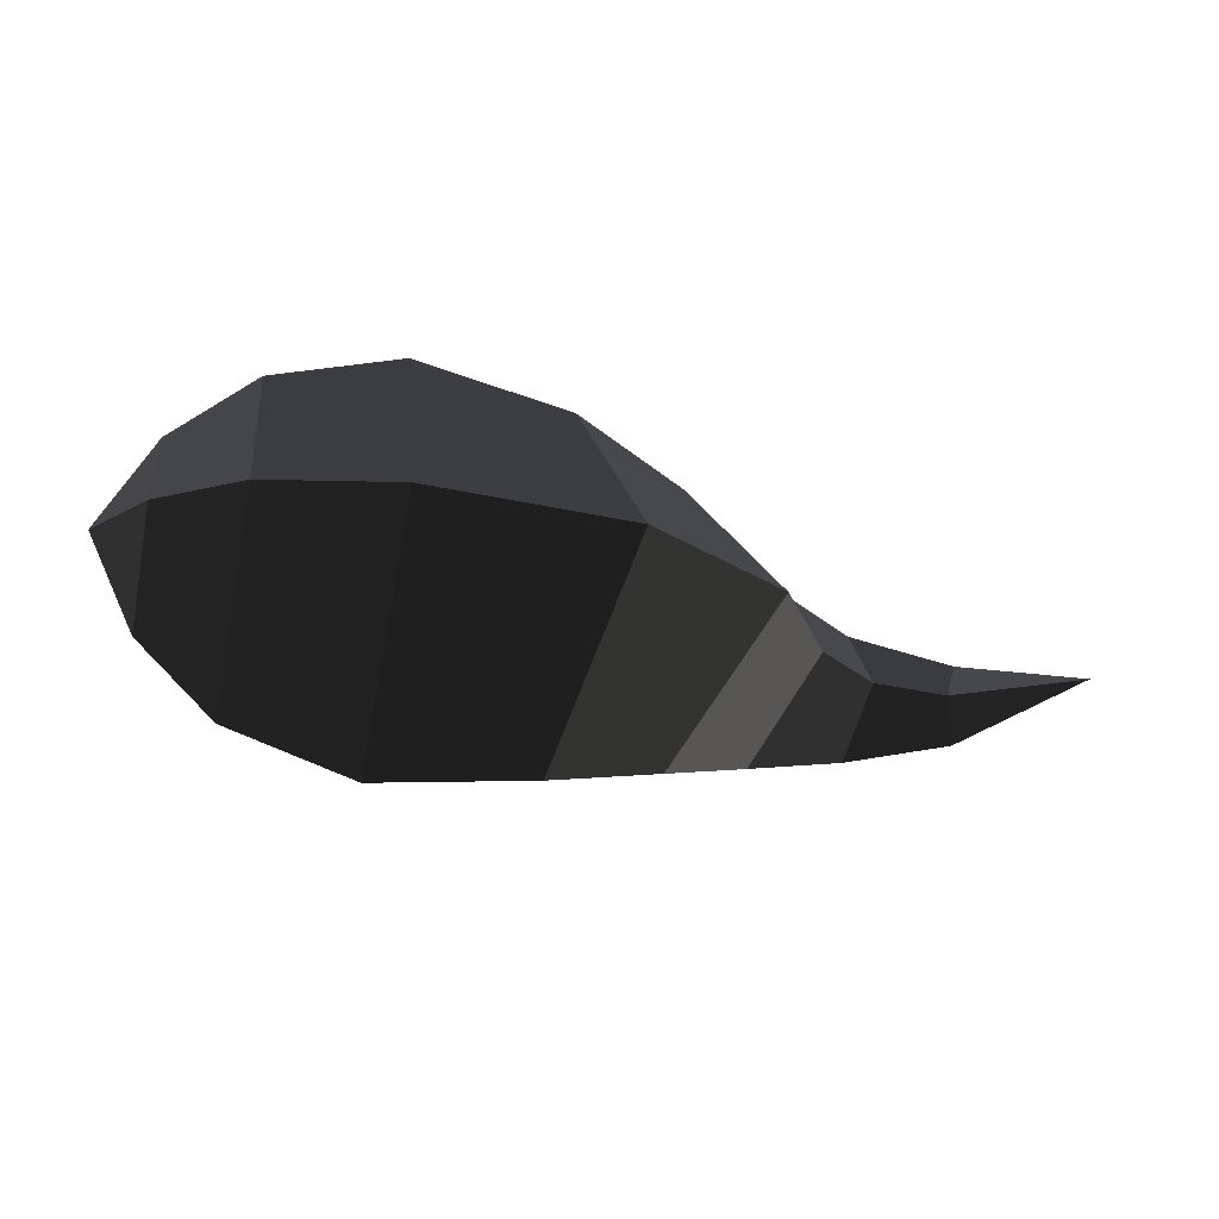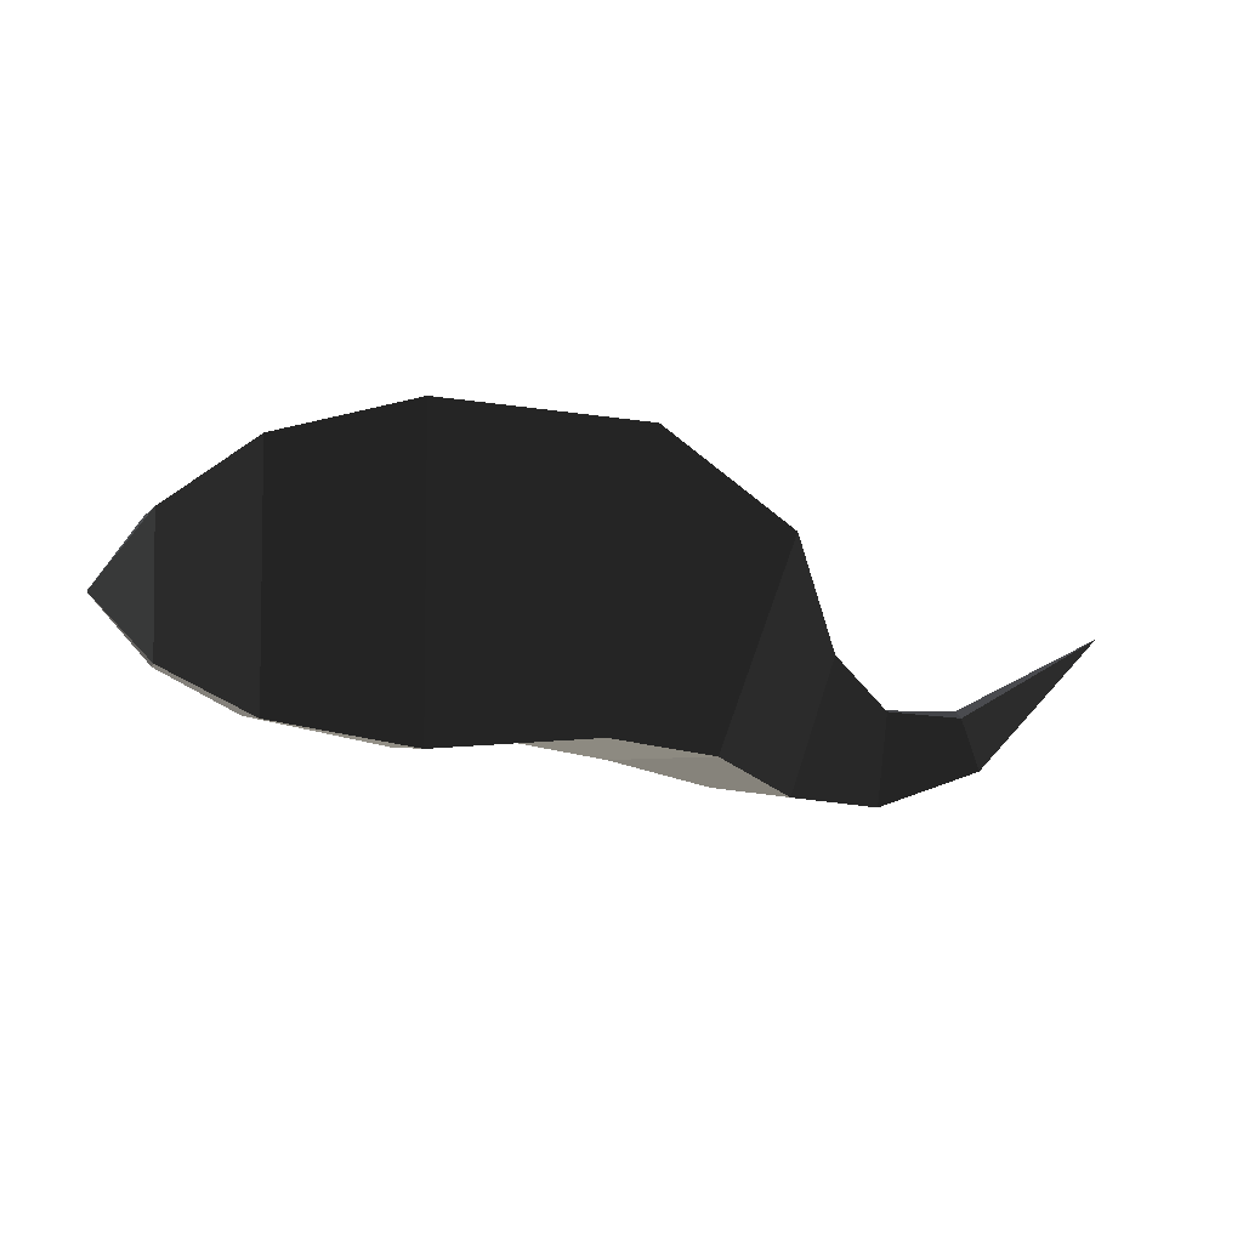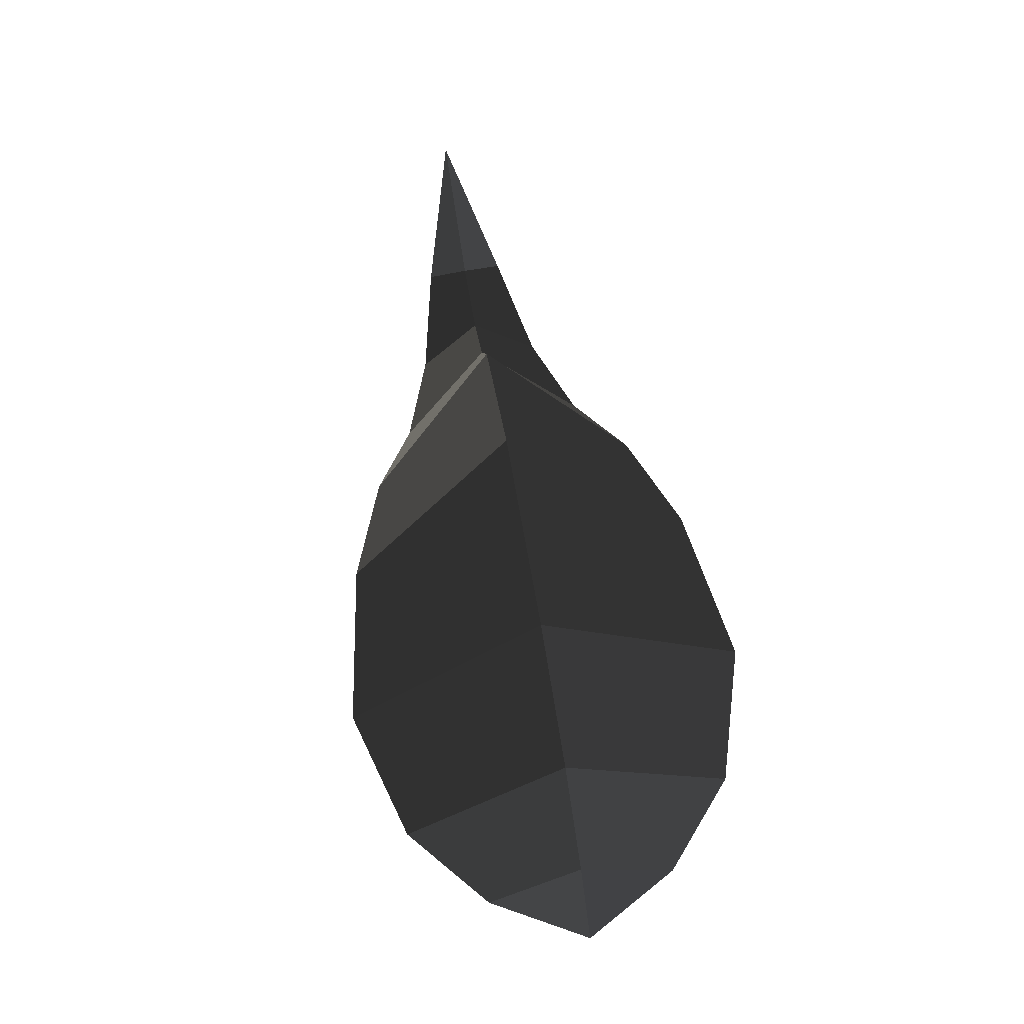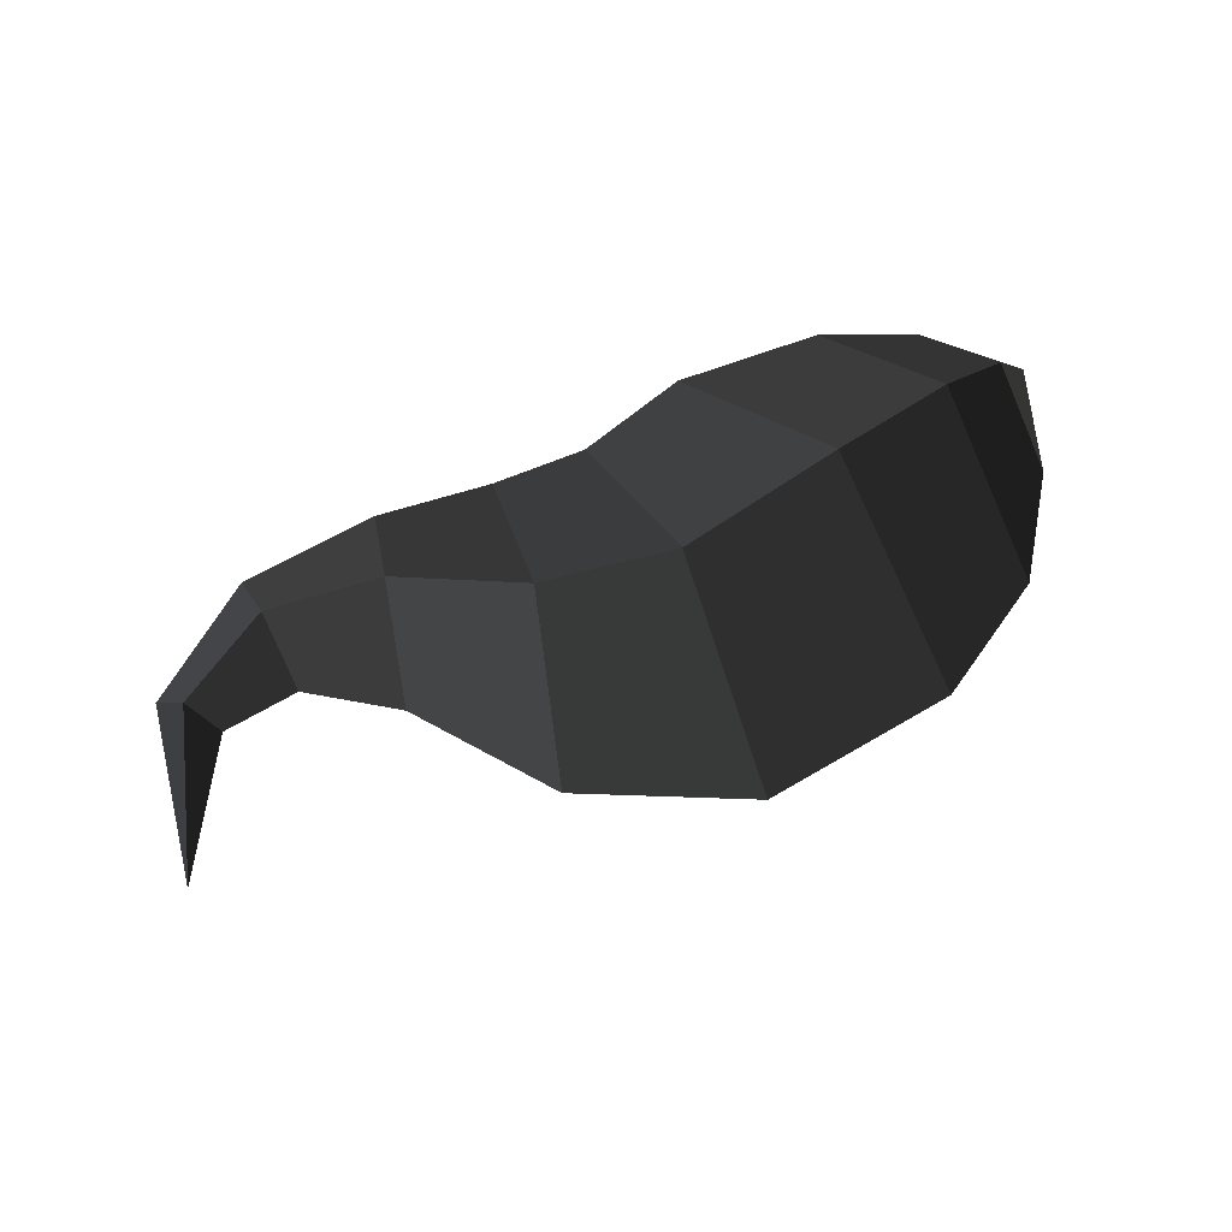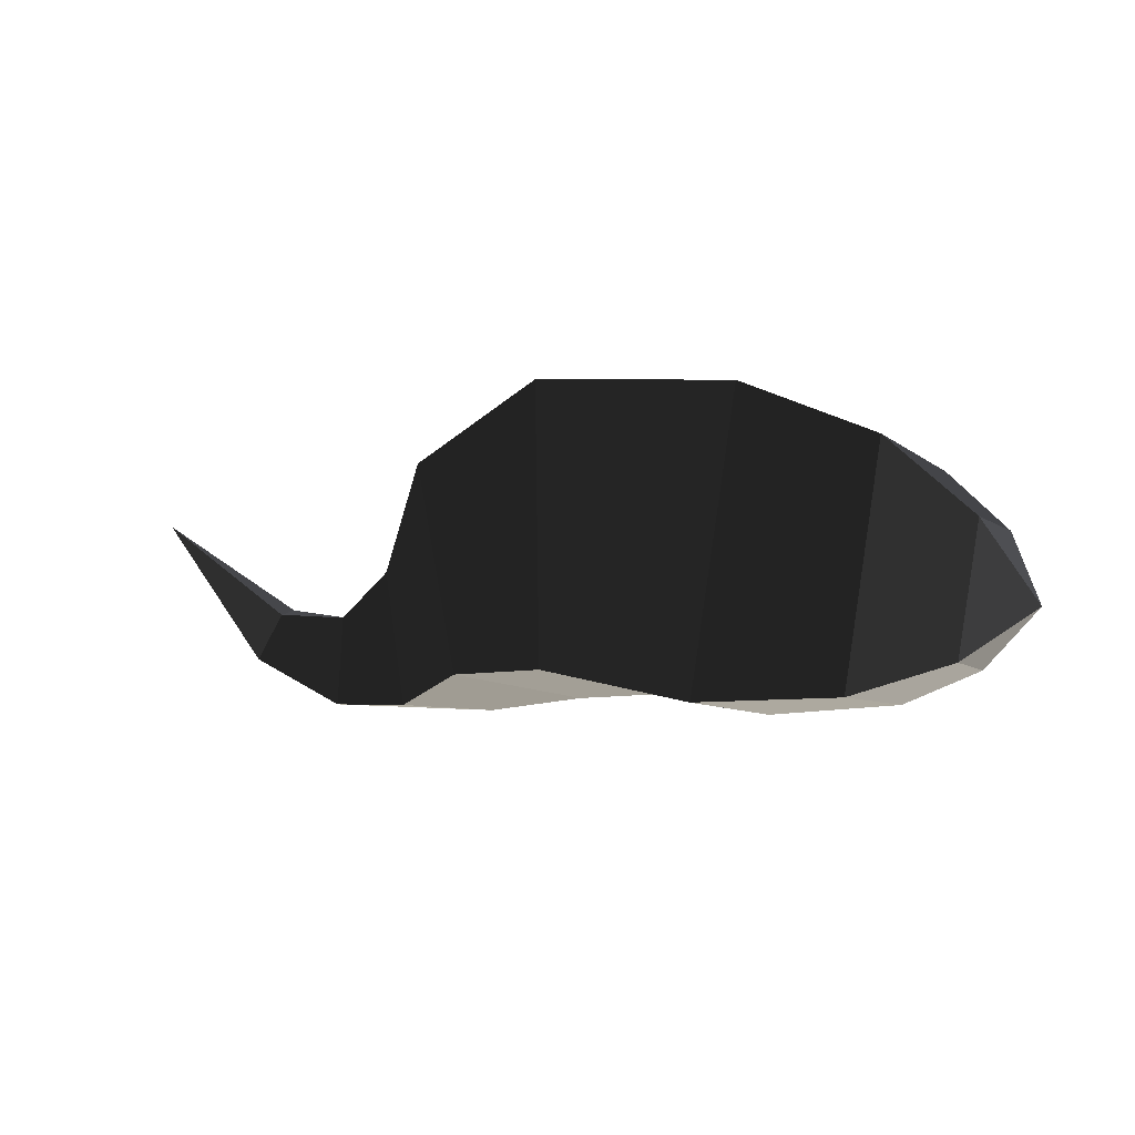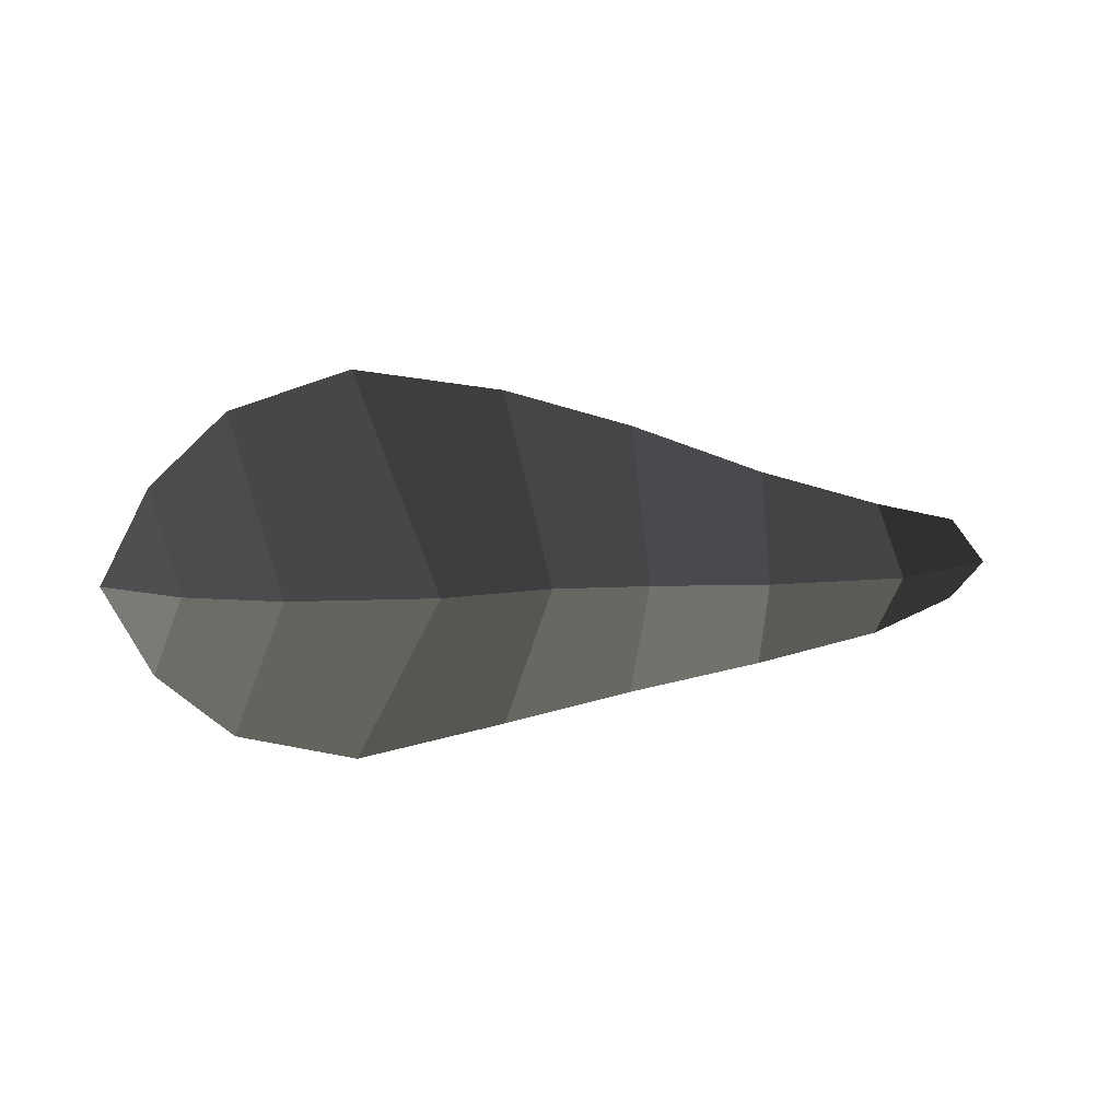
<metadata>
{"format":"obj","ext":"obj","renderer":"f3d","projection":"perspective","resolution":1024,"background":"white","views":[{"elev":71.0,"azim":4.4,"up":"+Y"},{"elev":43.5,"azim":-10.3,"up":"+Y"},{"elev":79.9,"azim":-99.8,"up":"+Y"},{"elev":72.1,"azim":133.7,"up":"+Z"},{"elev":42.5,"azim":-157.6,"up":"+Y"},{"elev":9.3,"azim":-33.7,"up":"+Z"}]}
</metadata>
<code>
v 1.653 -0.3859 0
v 1.474 -0.657 0
v 1.446 -0.5992 -0.0747
v 1.446 -0.5992 -0.0747
v 1.43 -0.5392 0
v 1.43 -0.5392 0
v 1.446 -0.5992 0.0747
v 1.446 -0.5992 0.0747
v 1.474 -0.657 0
v 1.474 -0.657 0
v 1.225 -0.7085 0
v 1.253 -0.6062 0.1193
v 1.293 -0.4976 0
v 1.43 -0.5392 0
v 1.253 -0.6062 -0.1193
v 1.446 -0.5992 -0.0747
v 1.225 -0.7085 0
v 1.474 -0.657 0
v 1.08 -0.484 -0.1773
v 0.9835 -0.6303 0
v 1.08 -0.484 0.1773
v 1.253 -0.6062 0.1193
v 1.192 -0.3431 0
v 1.293 -0.4976 0
v 1.08 -0.484 -0.1773
v 1.253 -0.6062 -0.1193
v 1.112 -0.0545 0
v 0.936 -0.2799 -0.2523
v 1.08 -0.484 0.1773
v 0.936 -0.2799 0.2523
v 0.9835 -0.6303 0
v 0.8005 -0.5254 0
v 1.08 -0.484 -0.1773
v 0.936 -0.2799 -0.2523
v 0.7465 -0.1351 -0.3173
v 0.644 -0.4534 0
v 0.7465 -0.1351 0.3173
v 0.936 -0.2799 0.2523
v 0.8847 0.2004 0
v 1.112 -0.0545 0
v 0.7465 -0.1351 -0.3173
v 0.936 -0.2799 -0.2523
v 0.5376 0.3015 0
v 0.4683 -0.06 -0.3626
v 0.7465 -0.1351 0.3173
v 0.4683 -0.06 0.3626
v 0.644 -0.4534 0
v 0.4365 -0.4254 0
v 0.7465 -0.1351 -0.3173
v 0.4683 -0.06 -0.3626
v 0.2384 -0.0223 -0.2955
v 0.2019 -0.3074 0
v 0.2384 -0.0223 0.2955
v 0.4683 -0.06 0.3626
v 0.2953 0.2671 0
v 0.5376 0.3015 0
v 0.2384 -0.0223 -0.2955
v 0.4683 -0.06 -0.3626
v 0.123 0.1519 0
v 0.0926 -0.0072 -0.1688
v -0 0 0
v -0 0 0
v 0.0754 -0.1749 0
v 0.0754 -0.1749 0
v 0.0926 -0.0072 0.1688
v 0.0926 -0.0072 0.1688
v 0.123 0.1519 0
v 0.123 0.1519 0
v 0.2953 0.2671 0
v 0.2384 -0.0223 0.2955
v 0.2019 -0.3074 0
v 0.0754 -0.1749 0
v 0.2384 -0.0223 -0.2955
v 0.0926 -0.0072 -0.1688
g Group_001
f 1 2 3
f 1 3 5
f 1 5 7
f 1 7 9
f 9 7 12 11
f 12 7 14 13
f 13 14 16 15
f 15 16 18 17
f 15 17 20 19
f 20 17 22 21
f 21 22 24 23
f 23 24 26 25
f 23 25 28 27
f 23 27 30 29
f 29 30 32 31
f 31 32 34 33
f 34 32 36 35
f 36 32 38 37
f 37 38 40 39
f 39 40 42 41
f 39 41 44 43
f 39 43 46 45
f 45 46 48 47
f 47 48 50 49
f 50 48 52 51
f 52 48 54 53
f 53 54 56 55
f 55 56 58 57
f 55 57 60 59
f 59 60 61
f 61 60 63
f 61 63 65
f 61 65 67
f 67 65 70 69
f 70 65 72 71
f 71 72 74 73

</code>
